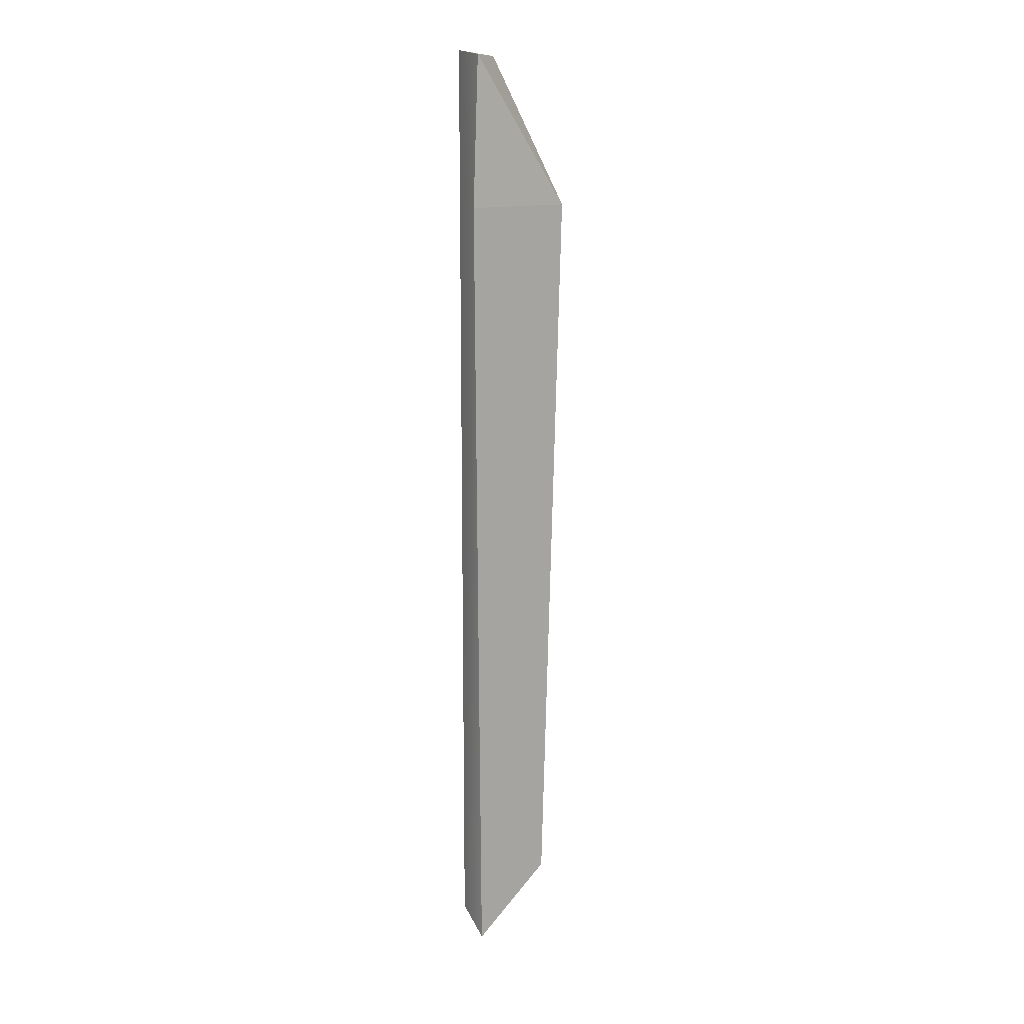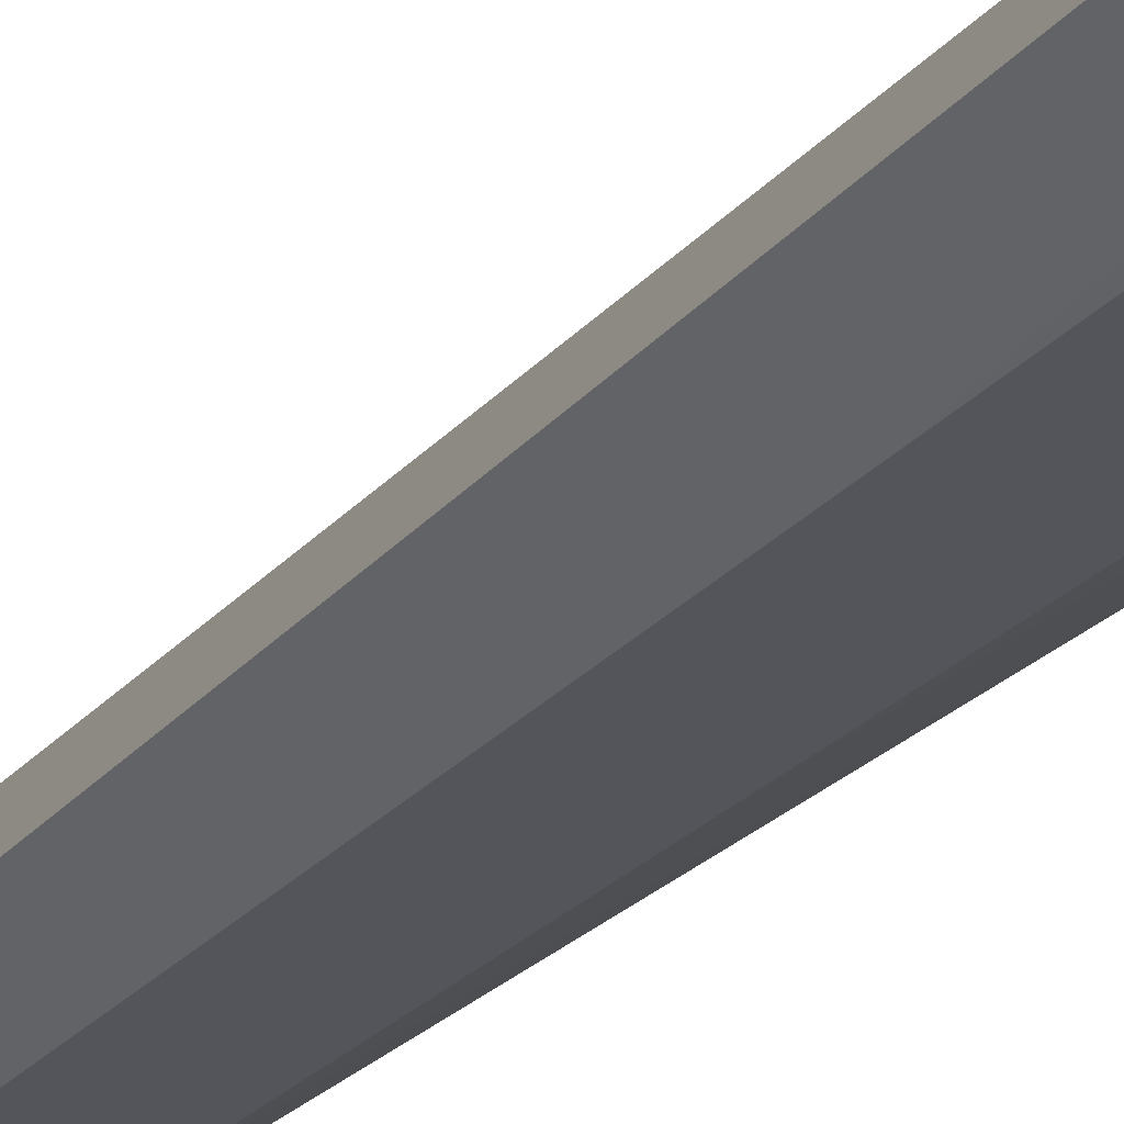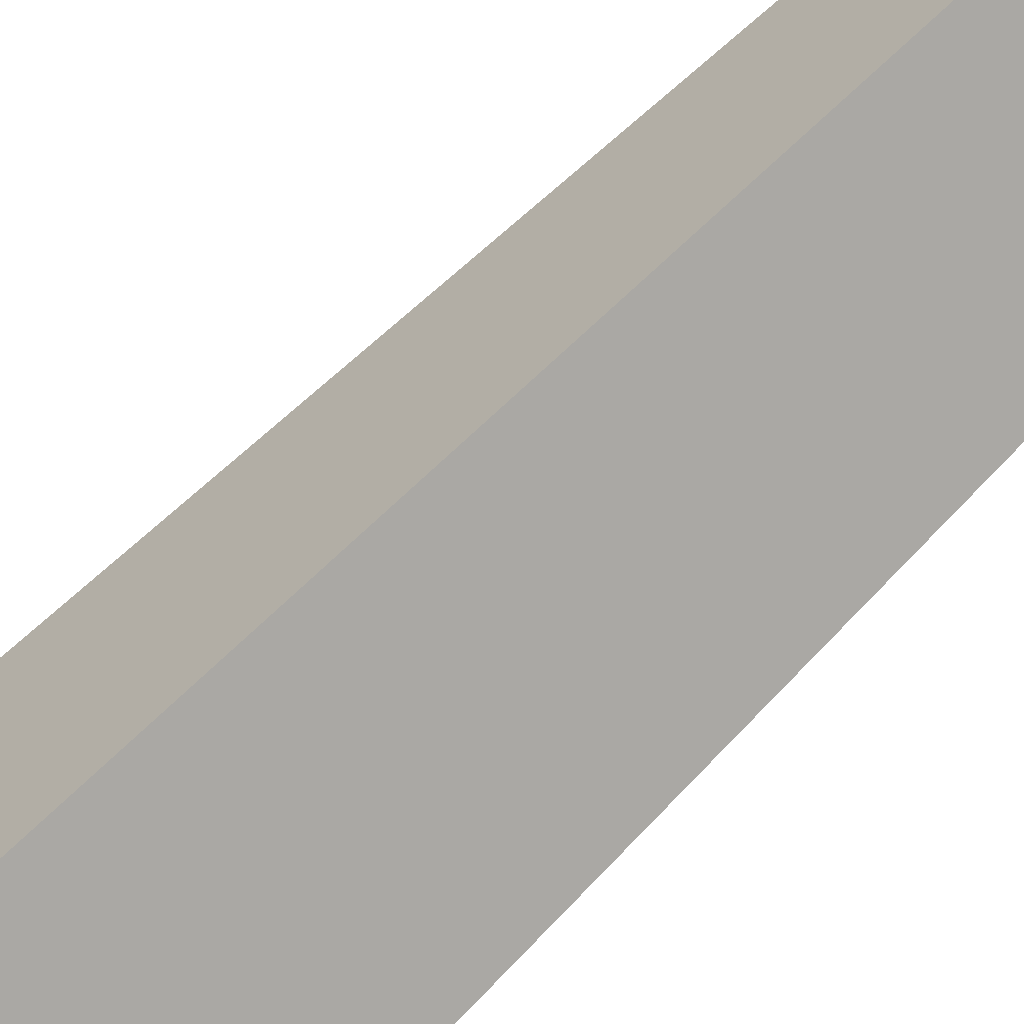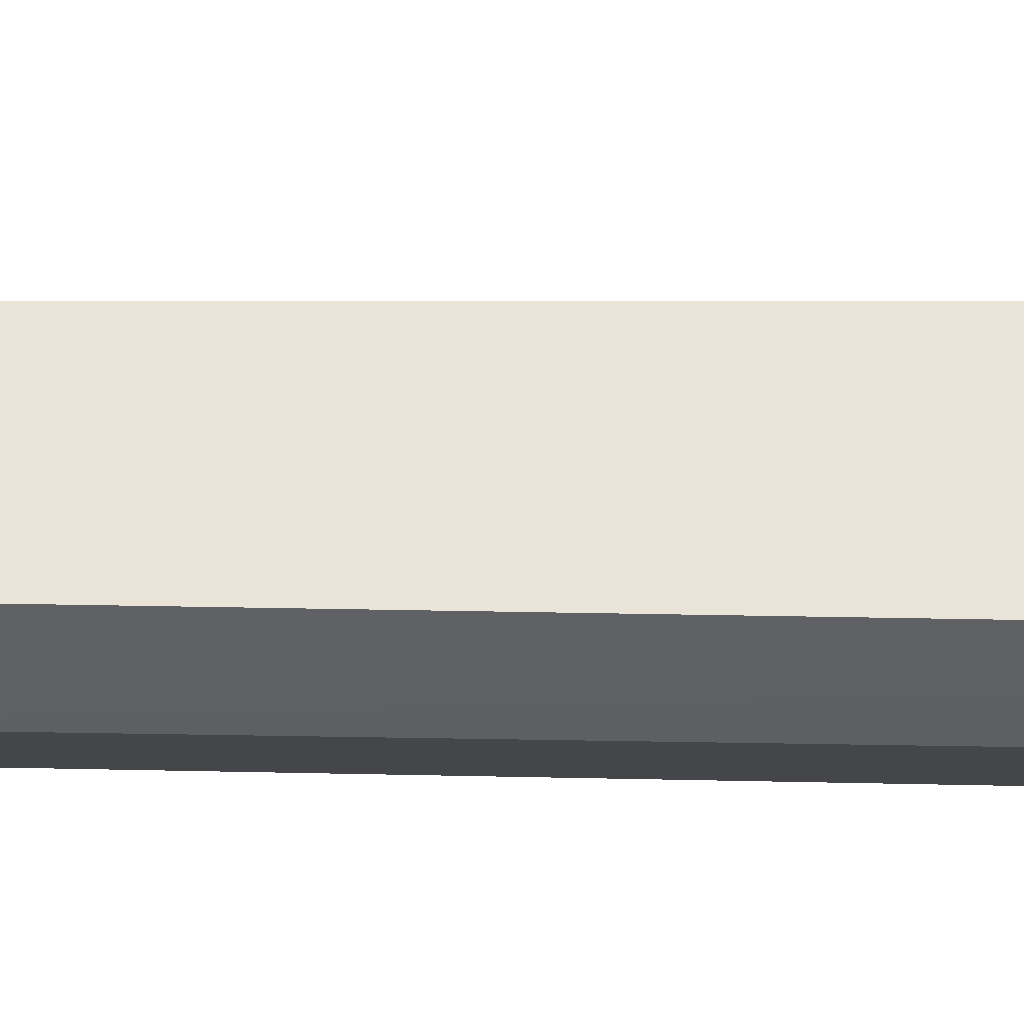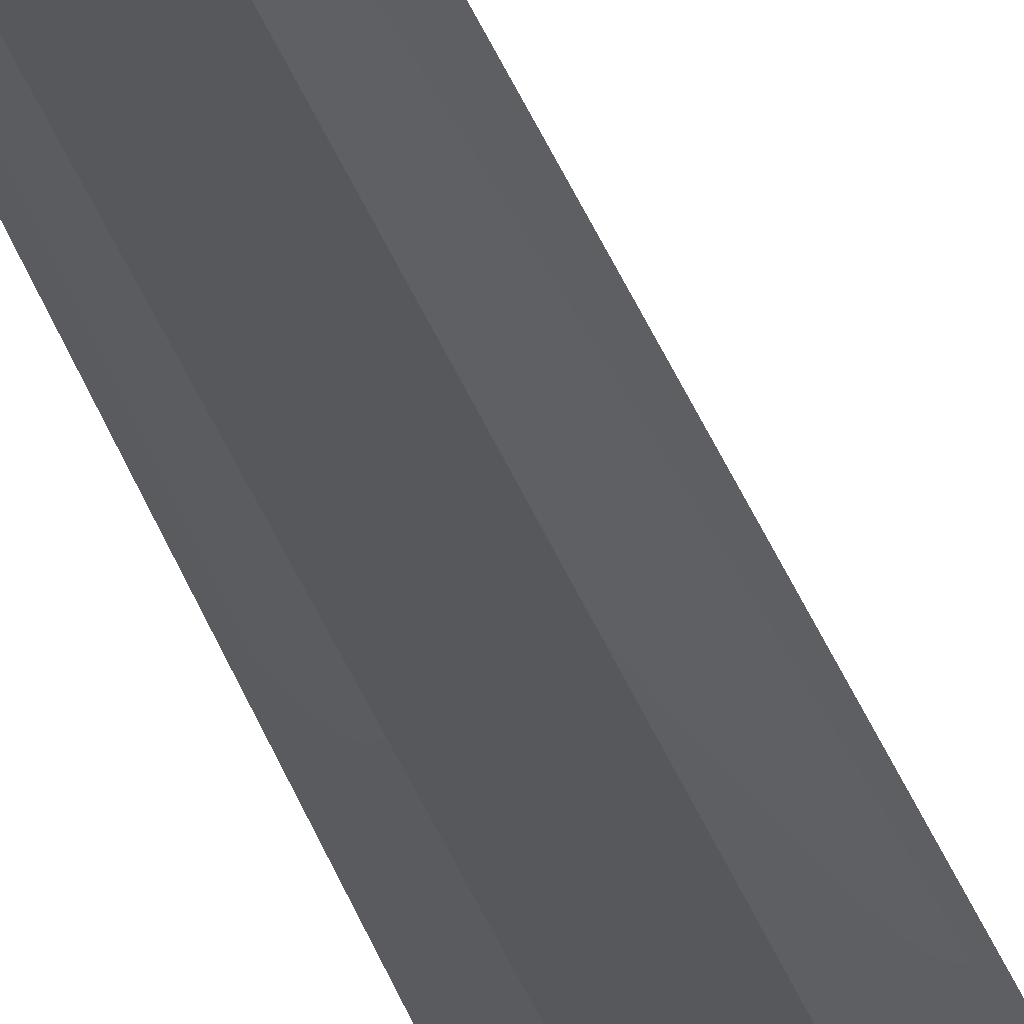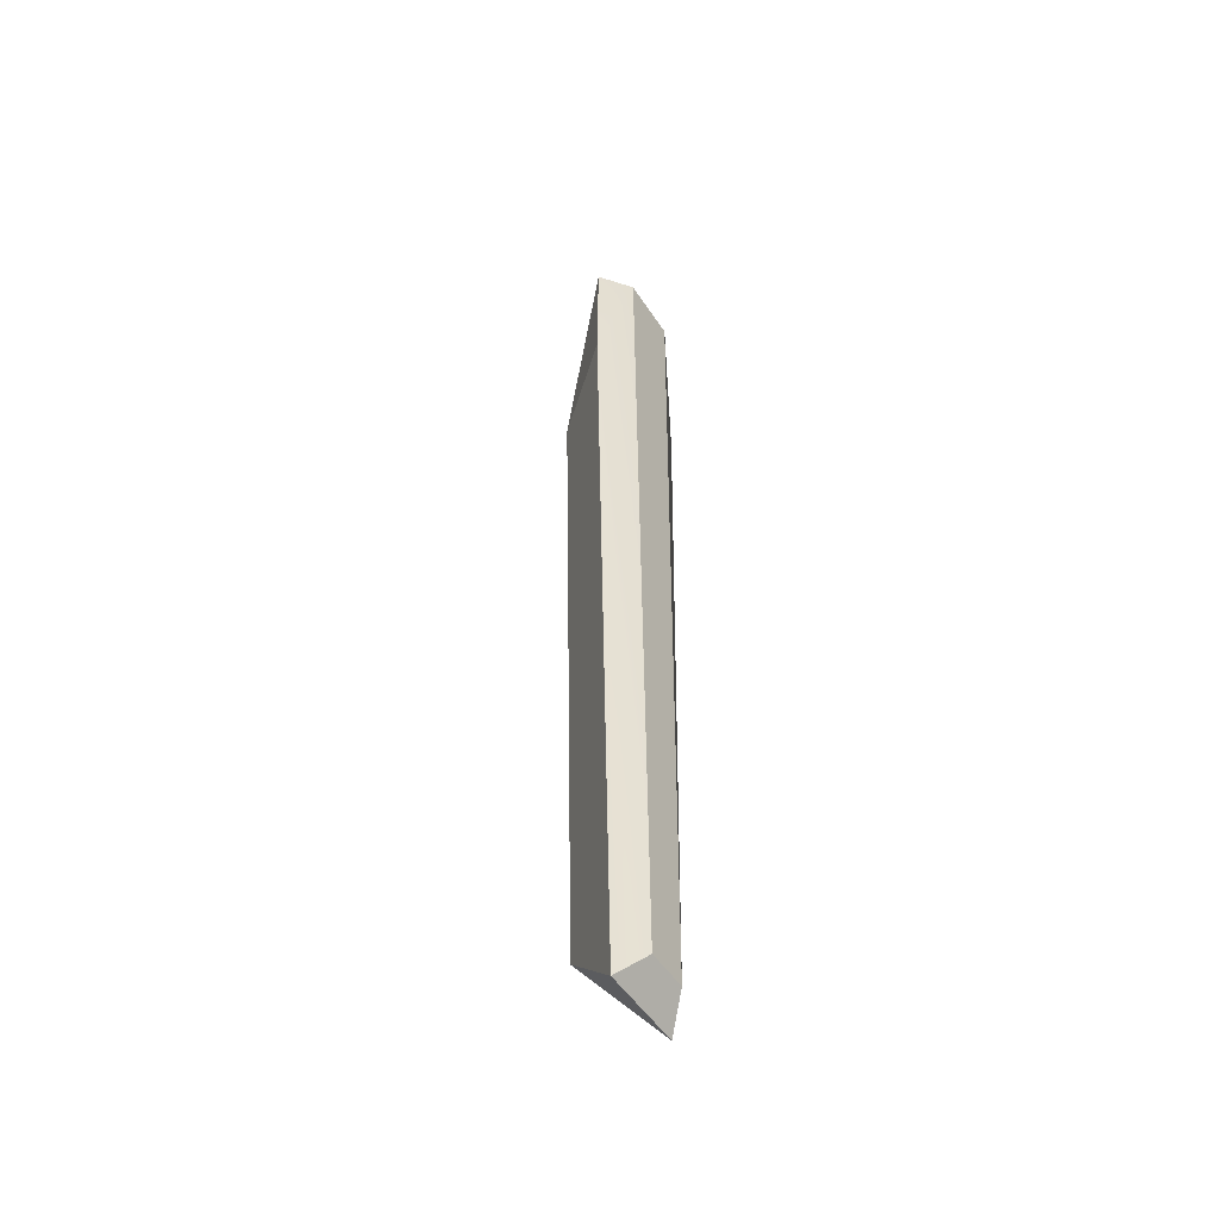
<metadata>
{"format":"obj","ext":"obj","renderer":"f3d","projection":"perspective","resolution":1024,"background":"white","views":[{"elev":13.3,"azim":96.2,"up":"+Z"},{"elev":-24.9,"azim":-30.6,"up":"+Y"},{"elev":61.5,"azim":43.8,"up":"+Y"},{"elev":-9.8,"azim":-97.2,"up":"+Y"},{"elev":-28.5,"azim":-165.7,"up":"+Y"},{"elev":-51.0,"azim":-57.6,"up":"+Z"}]}
</metadata>
<code>
g hw2Shader1
v -0.2158 -0.01575 -6.11
v 0.05188 -0.01535 -6.111
v 0.1523 -0.001747 -0.1091
v -0.2613 -0.002374 -0.1072
v -0.08144 0.5285 -5.819
v 0.1857 0.1258 -6.28
v -0.3516 0.125 -6.278
v -0.3516 0.125 -6.278
v -0.5192 0.1195 -1.088
v -0.06001 0.6507 -1.093
v -0.08144 0.5285 -5.819
v -0.08144 0.5285 -5.819
v -0.06001 0.6507 -1.093
v 0.4008 0.1209 -1.092
v 0.1857 0.1258 -6.28
v -0.5192 0.1195 -1.088
v -0.47 0.1453 -0.1329
v -0.06001 0.6507 -1.093
v -0.47 0.1453 -0.1329
v 0.3602 0.1466 -0.1367
v -0.06001 0.6507 -1.093
v -0.06001 0.6507 -1.093
v 0.3602 0.1466 -0.1367
v 0.4008 0.1209 -1.092
v 0.1857 0.1258 -6.28
v 0.05188 -0.01535 -6.111
v -0.2158 -0.01575 -6.11
v -0.3516 0.125 -6.278
v 0.1857 0.1258 -6.28
v 0.4008 0.1209 -1.092
v 0.05188 -0.01535 -6.111
v 0.3602 0.1466 -0.1367
v 0.1523 -0.001747 -0.1091
v -0.3516 0.125 -6.278
v -0.2158 -0.01575 -6.11
v -0.5192 0.1195 -1.088
v -0.2613 -0.002374 -0.1072
v -0.47 0.1453 -0.1329
v -0.47 0.1453 -0.1329
v -0.2613 -0.002374 -0.1072
v 0.1523 -0.001747 -0.1091
v 0.3602 0.1466 -0.1367
f 1 2 3
f 1 3 4
f 5 6 7
f 8 9 10
f 8 10 11
f 12 13 14
f 12 14 15
f 16 17 18
f 19 20 21
f 22 23 24
f 25 26 27
f 25 27 28
f 29 30 31
f 32 33 30
f 33 31 30
f 34 35 36
f 35 37 36
f 36 37 38
f 39 40 41
f 39 41 42

</code>
